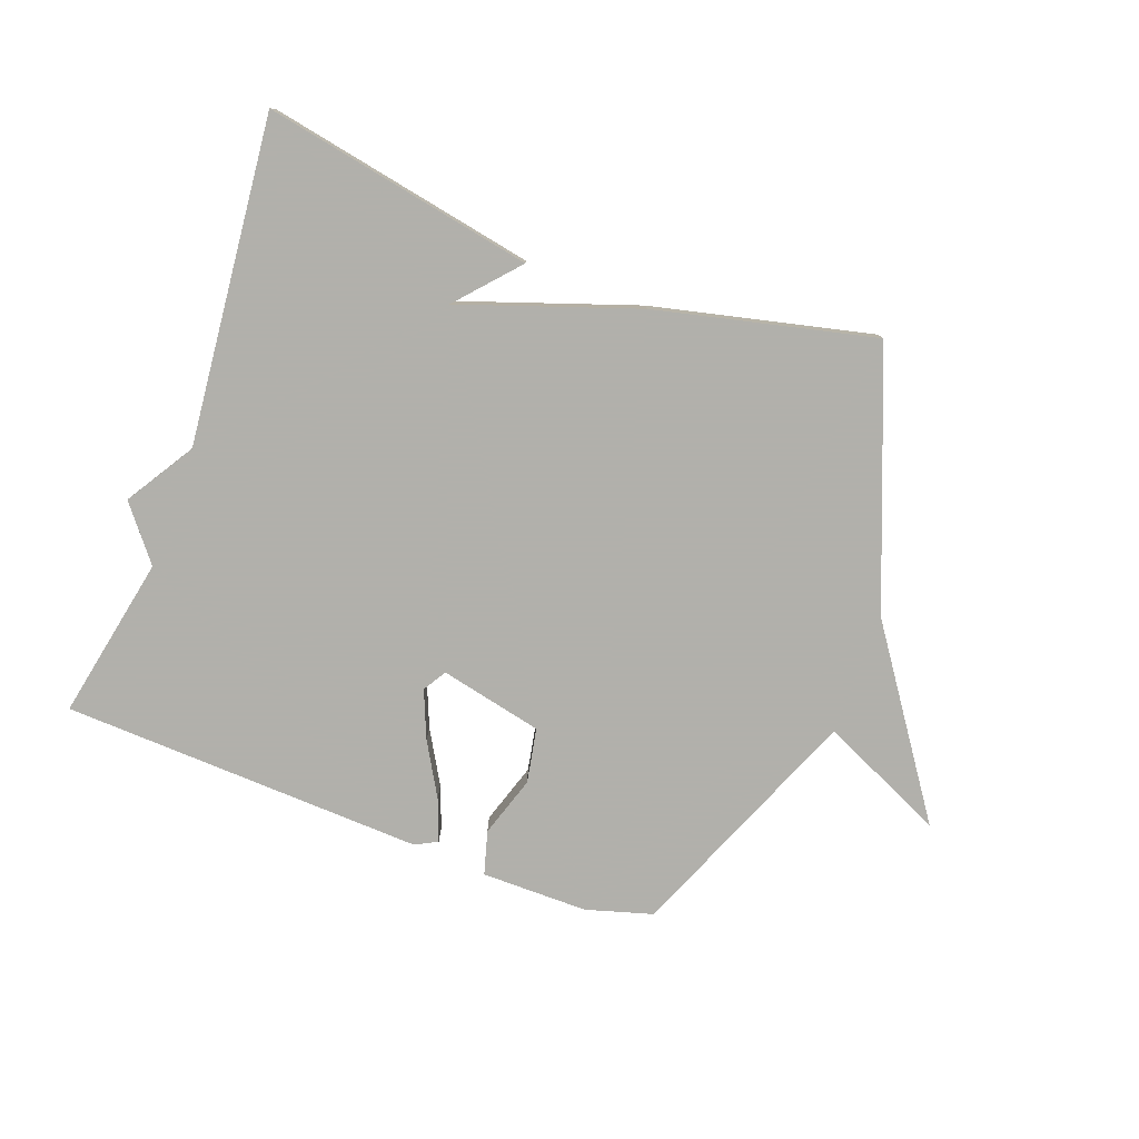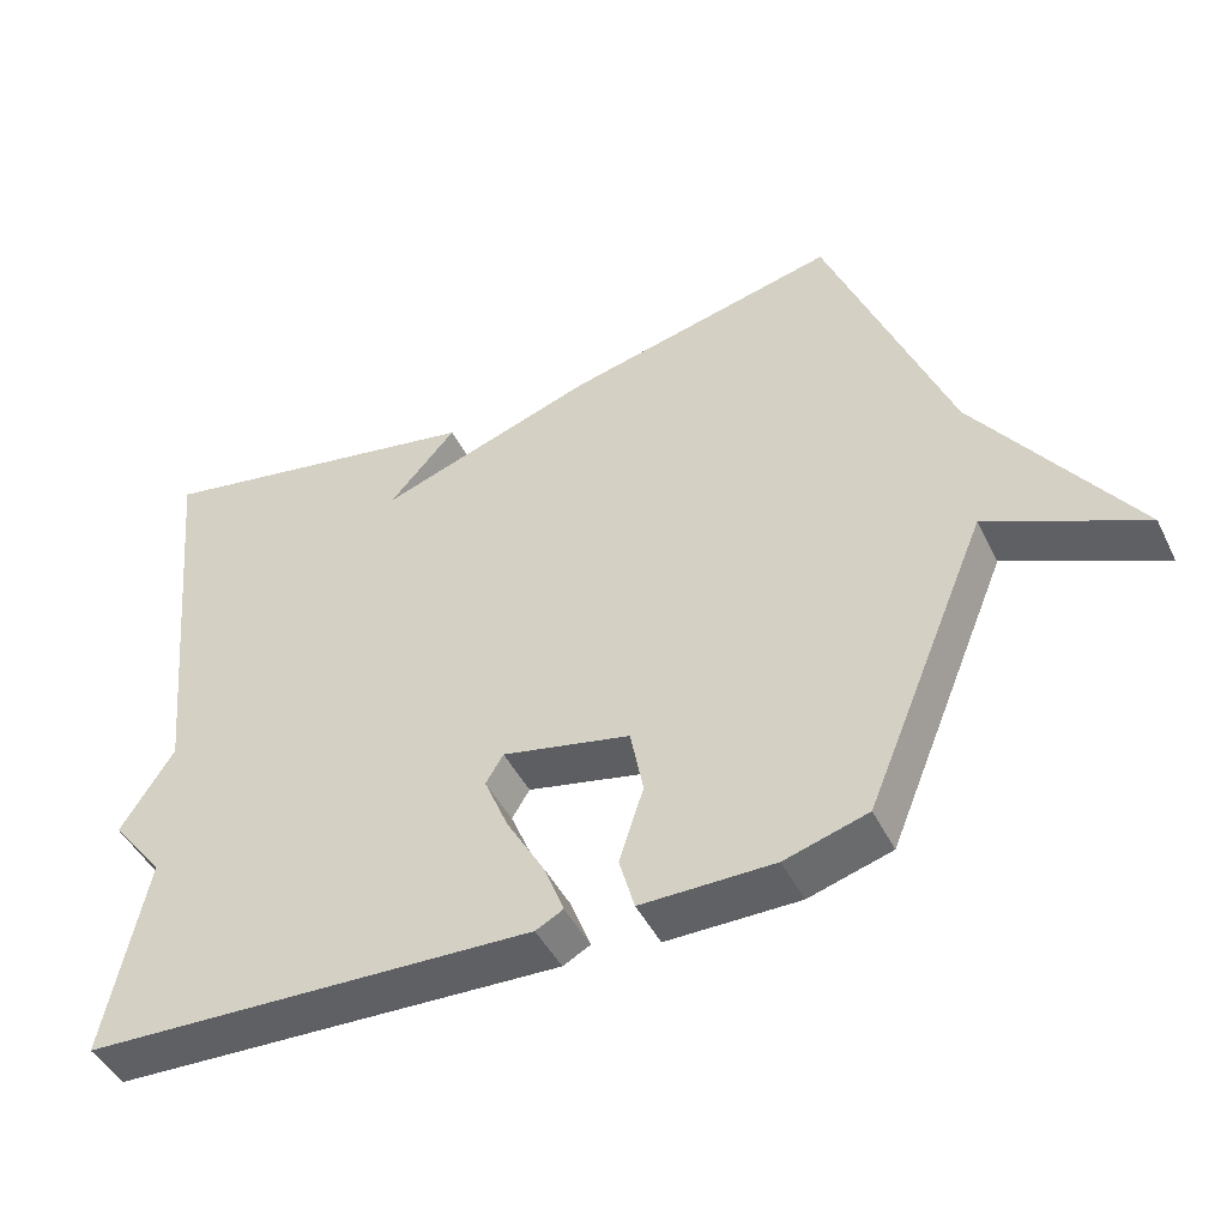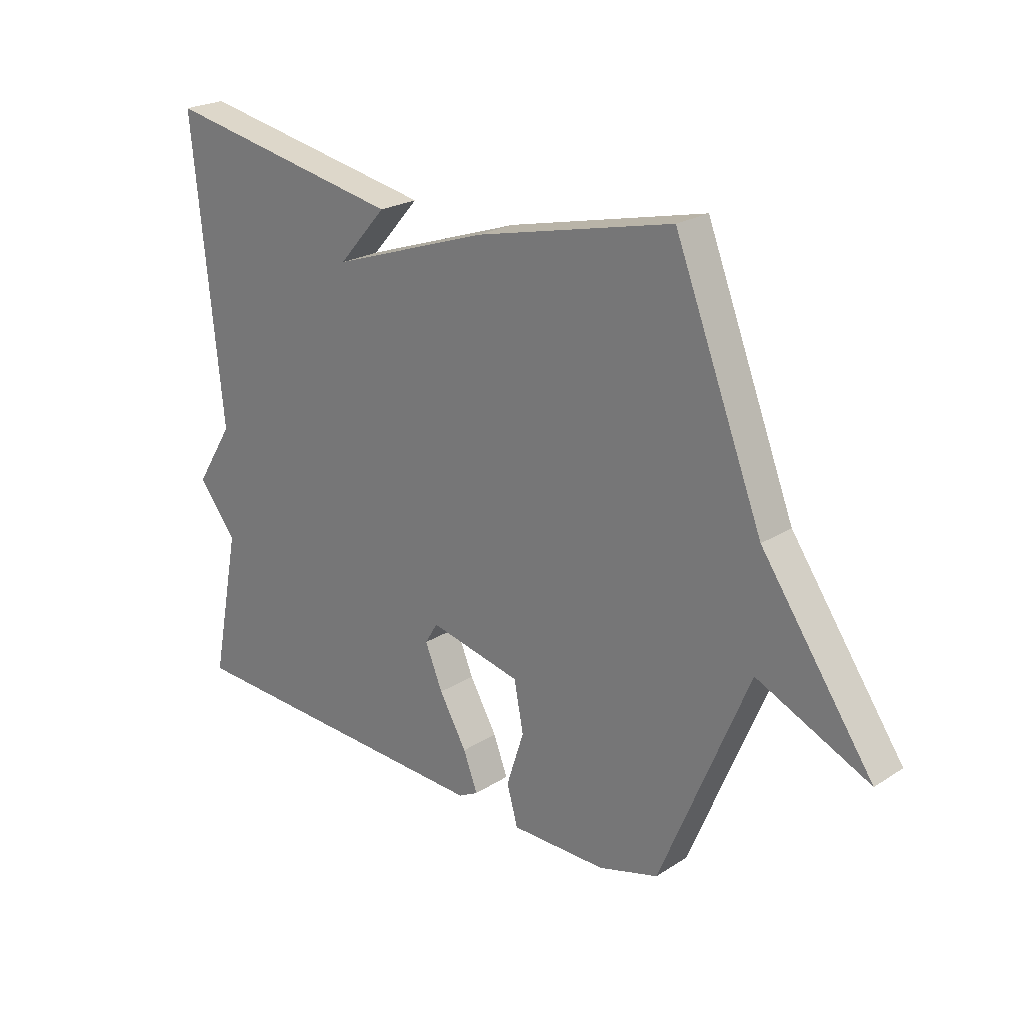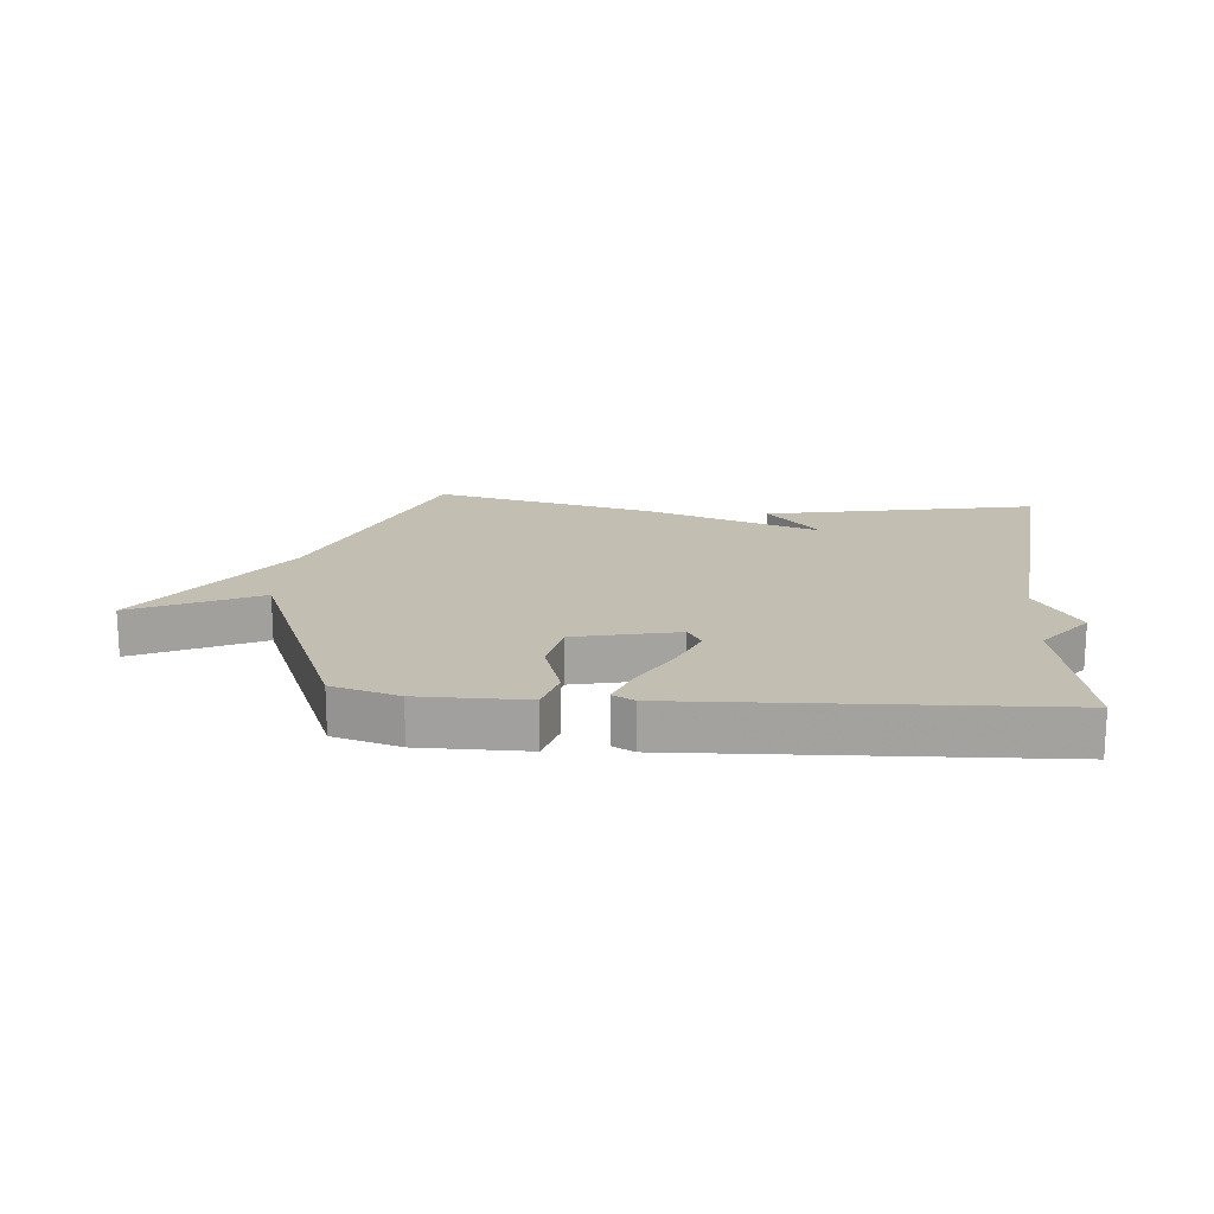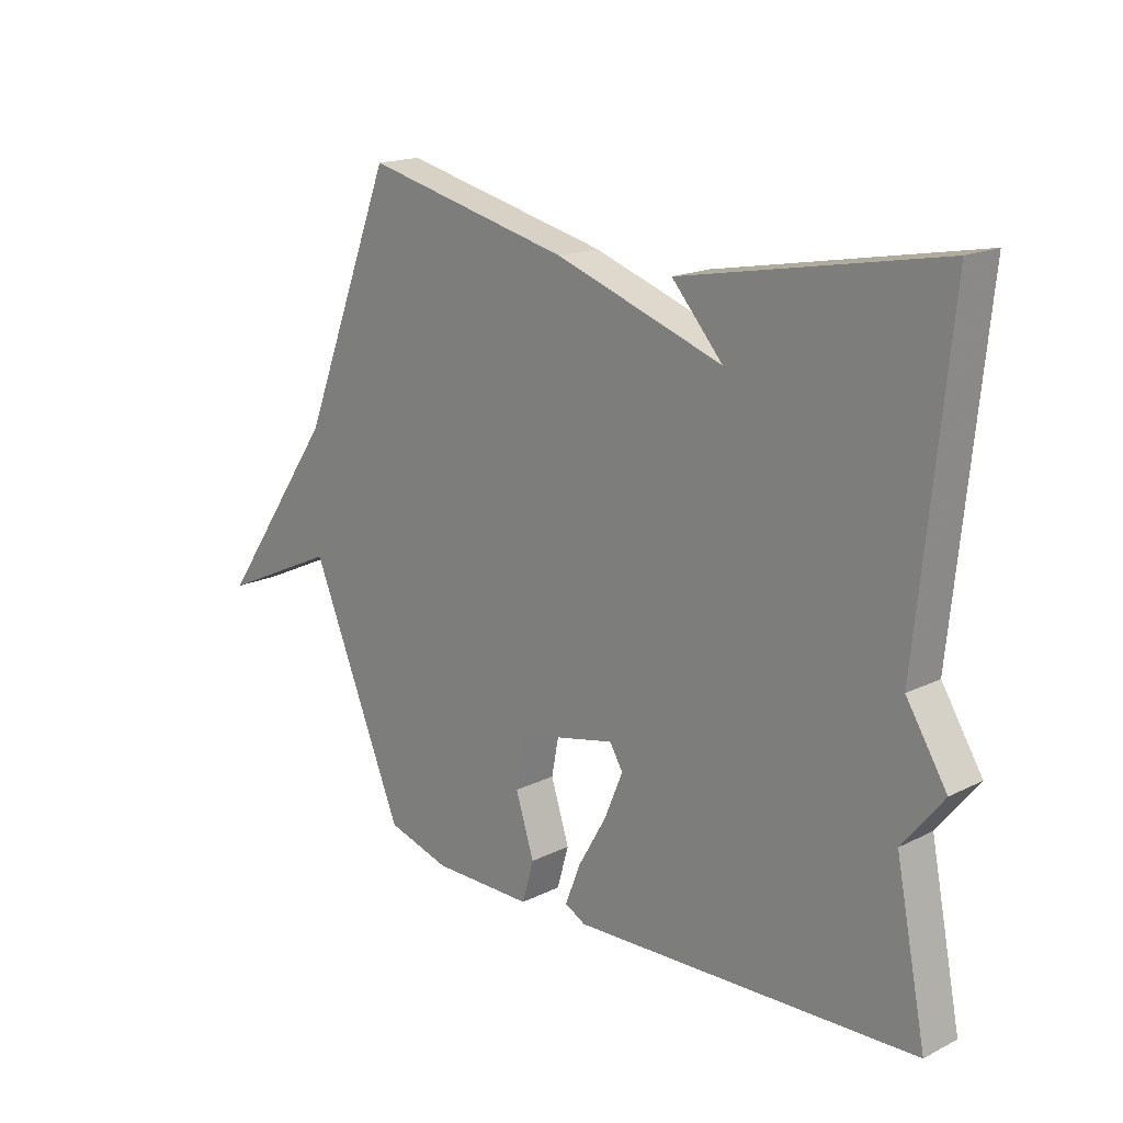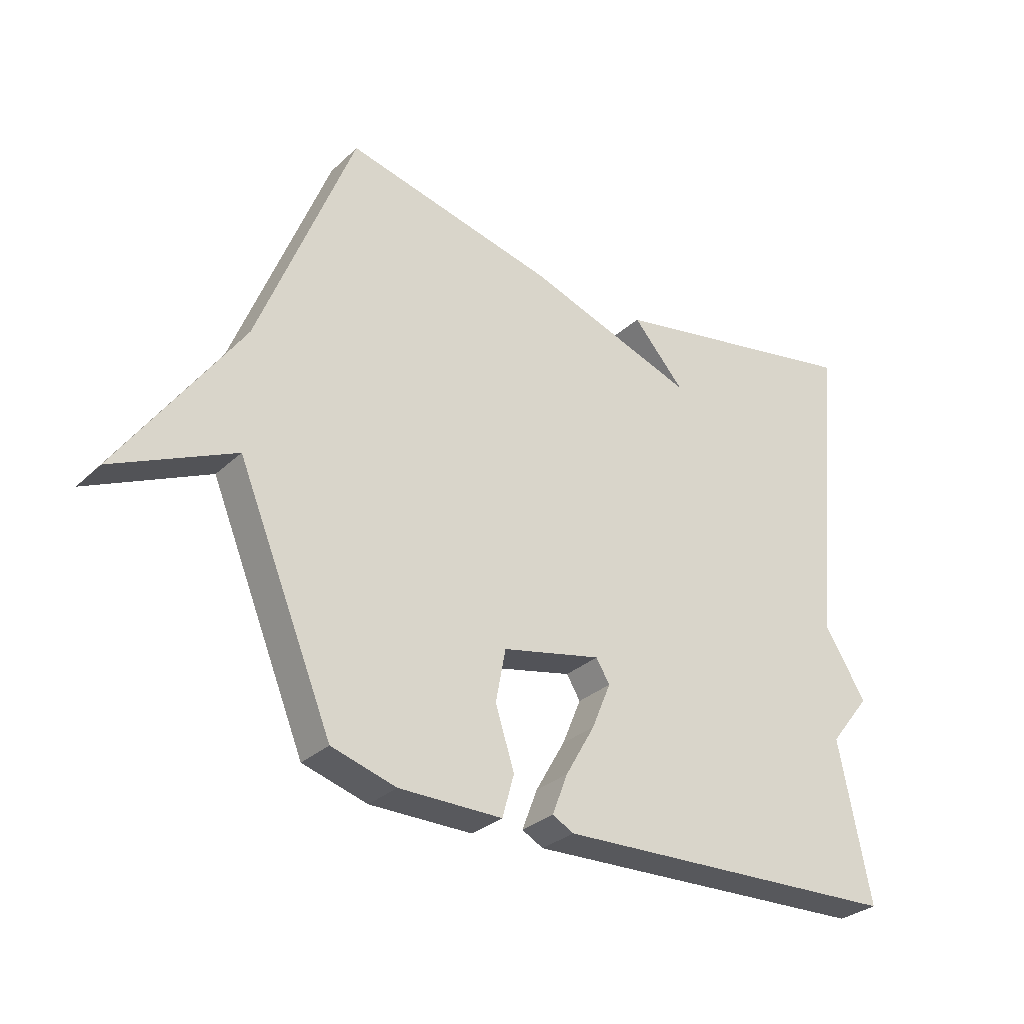
<metadata>
{"format":"obj","ext":"obj","renderer":"f3d","projection":"perspective","resolution":1024,"background":"white","views":[{"elev":-78.5,"azim":-20.3,"up":"+Y"},{"elev":-45.9,"azim":25.4,"up":"+Z"},{"elev":23.0,"azim":42.9,"up":"+Z"},{"elev":17.3,"azim":-175.2,"up":"+Y"},{"elev":17.5,"azim":-134.4,"up":"+Z"},{"elev":-30.2,"azim":142.9,"up":"+Z"}]}
</metadata>
<code>
v 0.5 0.07 -0.5
v 0.391 0.07 -0.532
v 0.217 0.07 -0.532
v 0.197 0.07 -0.461
v 0.229 0.07 -0.361
v 0.212 0.07 -0.272
v 0.044 0.07 -0.235
v 0.021 0.07 -0.273
v 0.053 0.07 -0.35
v 0.103 0.07 -0.437
v 0.129 0.07 -0.505
v 0.093 0.07 -0.524
v -0.5 0.07 -0.5
v -0.447 0.07 -0.233
v -0.517 0.07 -0.145
v -0.447 0.07 -0.033
v -0.5 0.07 0.5
v -0.058 0.07 0.416
v -0.146 0.07 0.317
v 0.142 0.07 0.416
v 0.5 0.07 0.5
v 0.661 0.07 0.09
v 0.865 0.07 -0.204
v 0.661 0.07 -0.11
v 0.5 0 -0.5
v 0.391 0 -0.532
v 0.217 0 -0.532
v 0.197 0 -0.461
v 0.229 0 -0.361
v 0.212 0 -0.272
v 0.044 0 -0.235
v 0.021 0 -0.273
v 0.053 0 -0.35
v 0.103 0 -0.437
v 0.129 0 -0.505
v 0.093 0 -0.524
v -0.5 0 -0.5
v -0.447 0 -0.233
v -0.517 0 -0.145
v -0.447 0 -0.033
v -0.5 0 0.5
v -0.058 0 0.416
v -0.146 0 0.317
v 0.142 0 0.416
v 0.5 0 0.5
v 0.661 0 0.09
v 0.865 0 -0.204
v 0.661 0 -0.11
f 22 23 24
f 24 1 2
f 22 24 2
f 21 22 2
f 20 21 2
f 19 20 2
f 17 18 19
f 16 17 19
f 14 15 16 19
f 12 13 14
f 11 12 14
f 10 11 14
f 9 10 14
f 8 9 14
f 7 8 14 19
f 6 7 19
f 2 3 4 5
f 2 5 6
f 2 6 19
f 48 47 46
f 26 25 48
f 26 48 46
f 26 46 45
f 26 45 44
f 26 44 43
f 43 42 41
f 43 41 40
f 43 40 39 38
f 38 37 36
f 38 36 35
f 38 35 34
f 38 34 33
f 38 33 32
f 43 38 32 31
f 43 31 30
f 29 28 27 26
f 30 29 26
f 43 30 26
f 1 25 26 2
f 2 26 27 3
f 3 27 28 4
f 4 28 29 5
f 5 29 30 6
f 6 30 31 7
f 7 31 32 8
f 8 32 33 9
f 9 33 34 10
f 10 34 35 11
f 11 35 36 12
f 12 36 37 13
f 13 37 38 14
f 14 38 39 15
f 15 39 40 16
f 16 40 41 17
f 17 41 42 18
f 18 42 43 19
f 19 43 44 20
f 20 44 45 21
f 21 45 46 22
f 22 46 47 23
f 23 47 48 24
f 24 48 25 1

</code>
